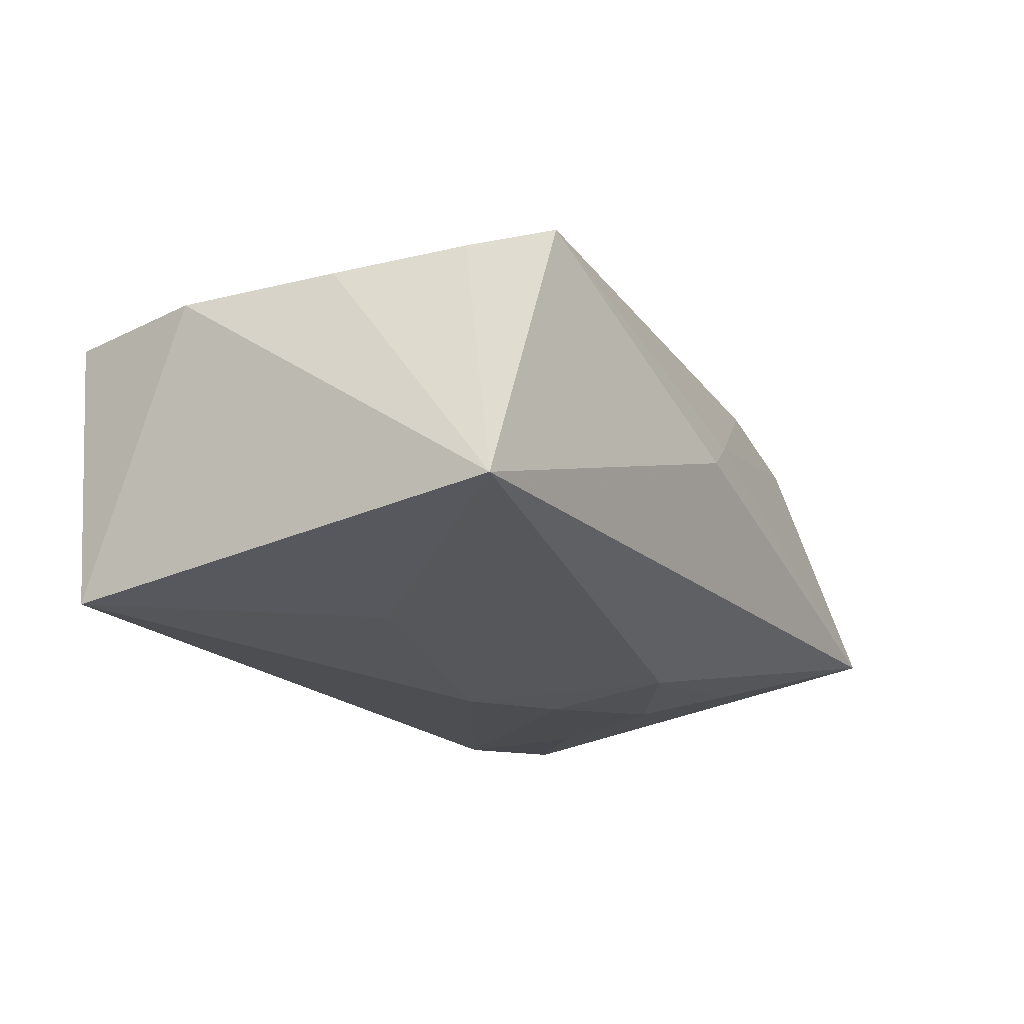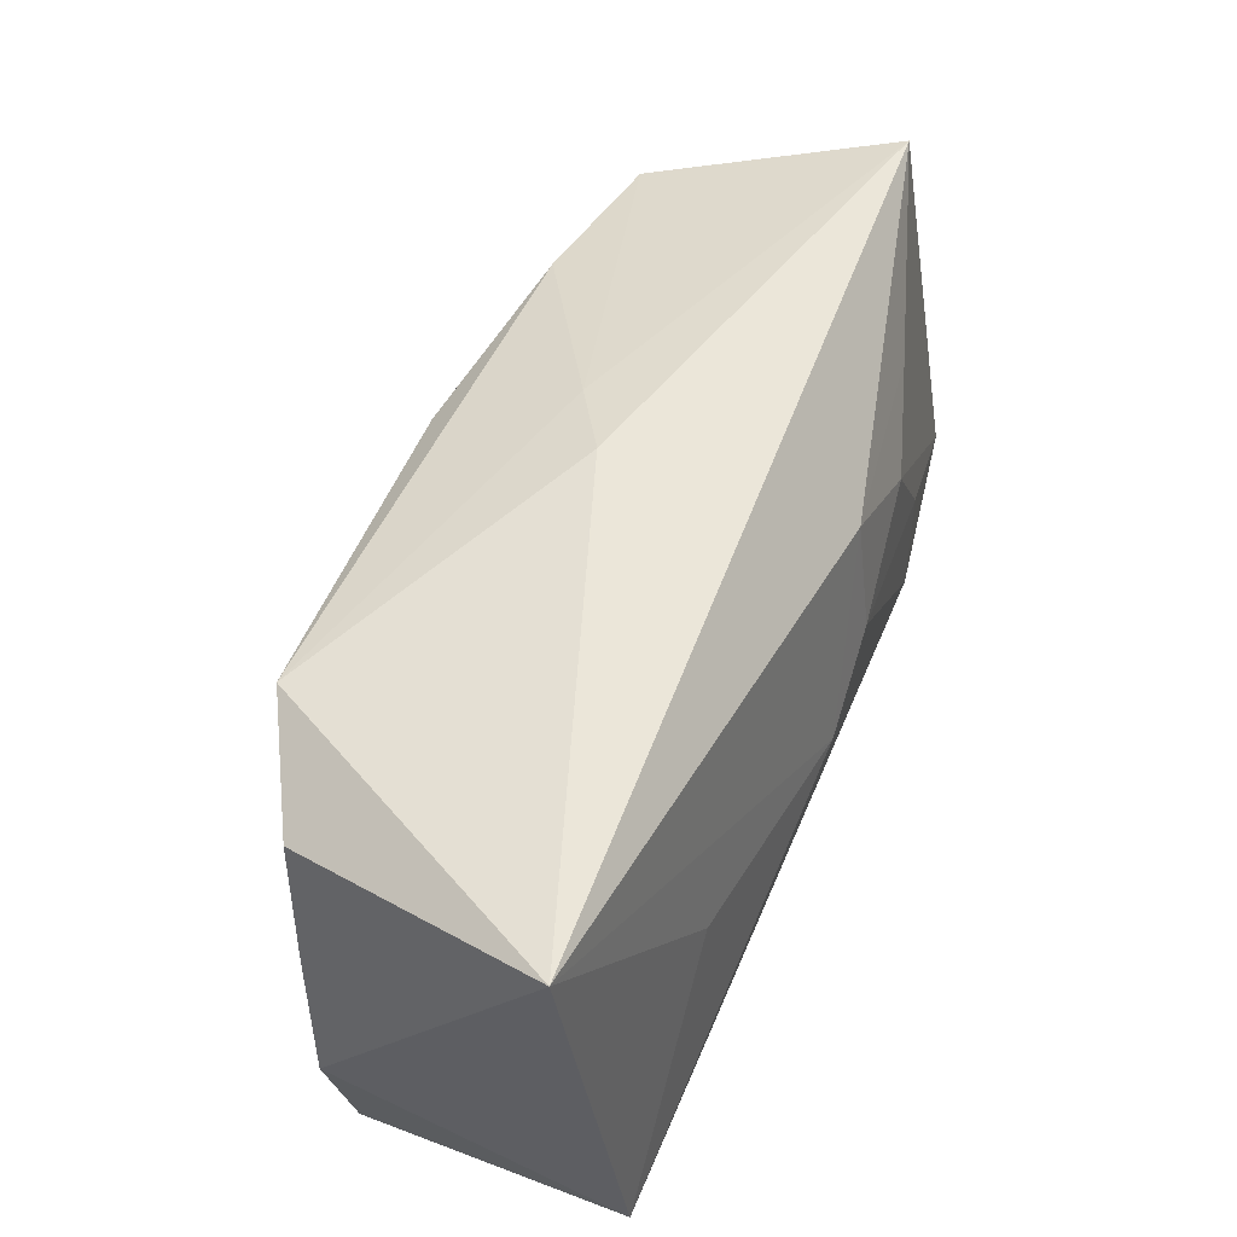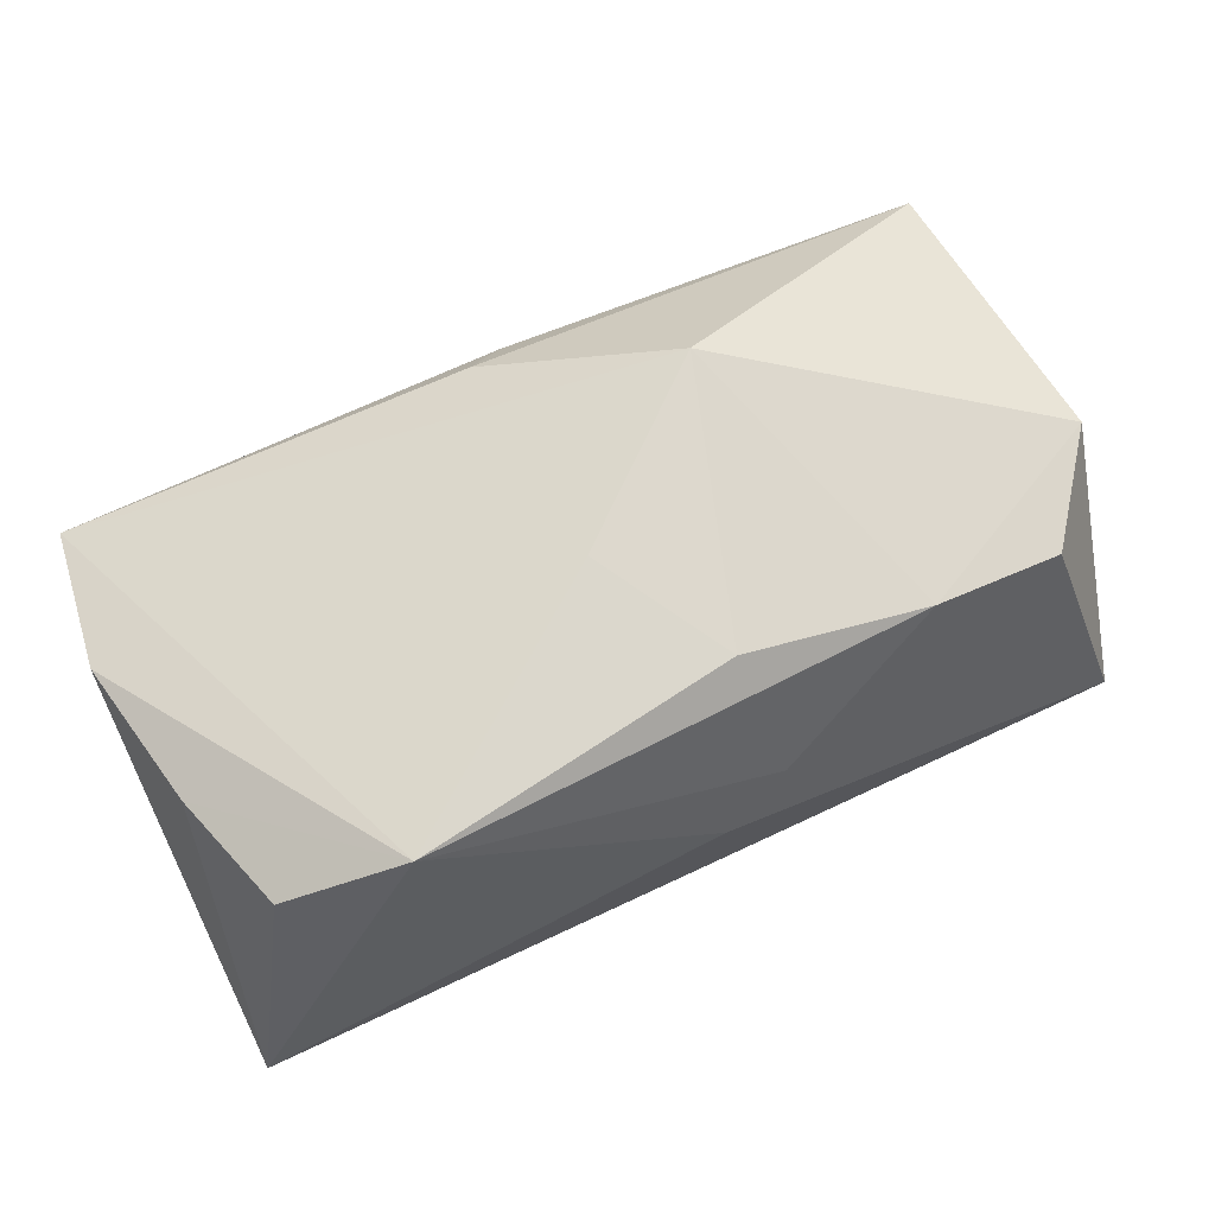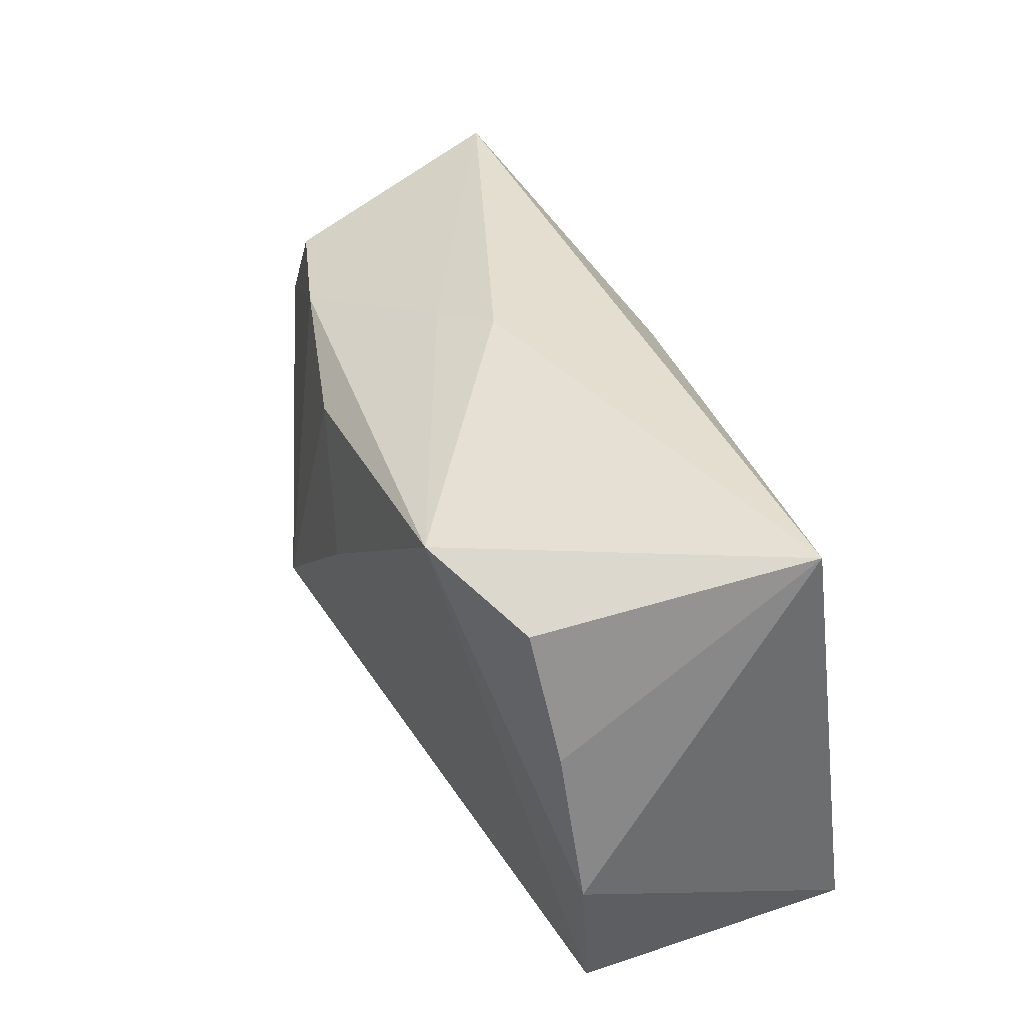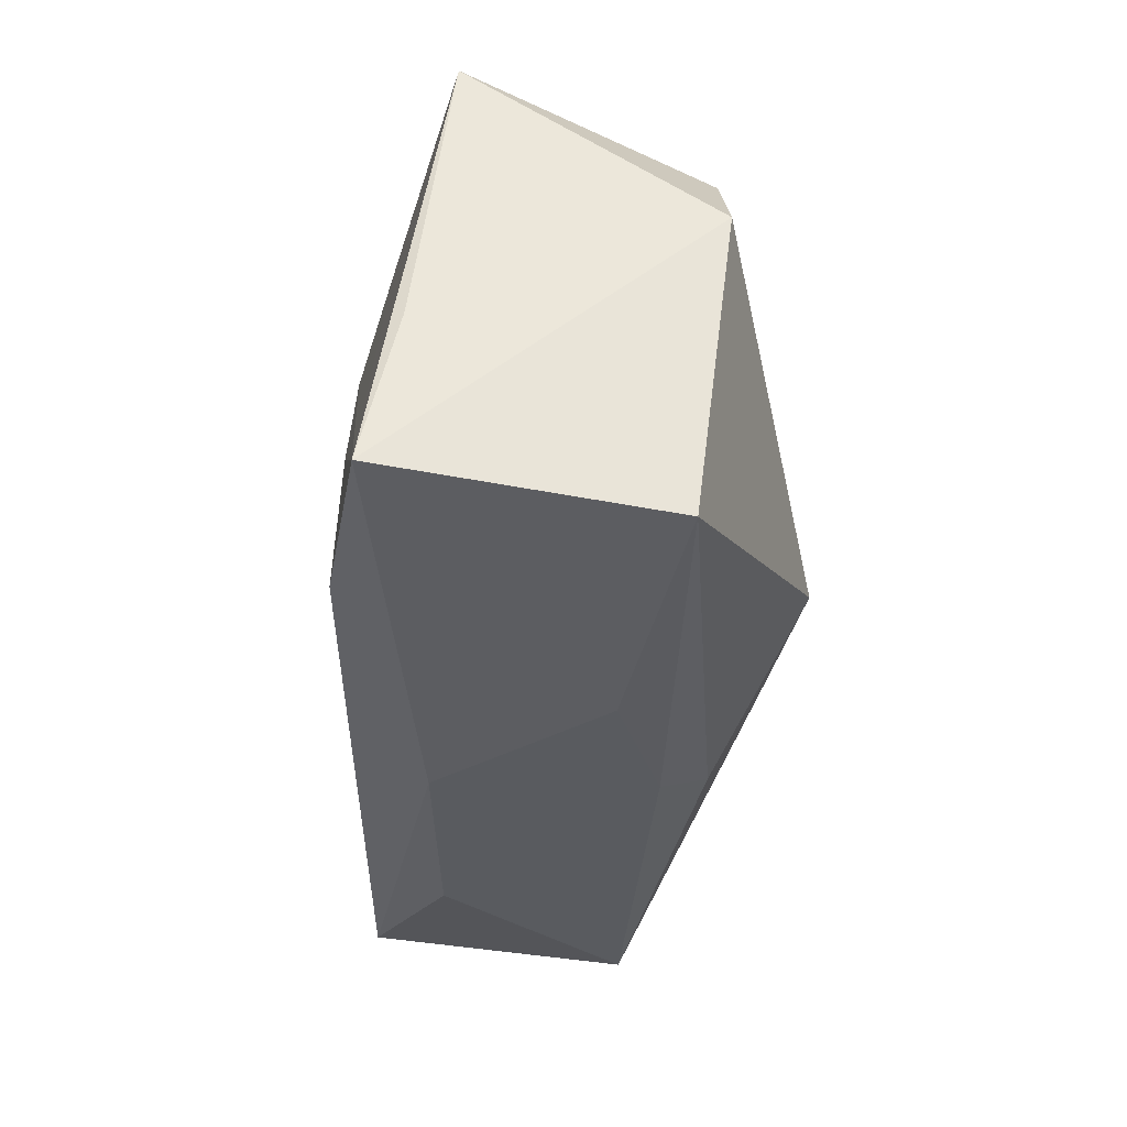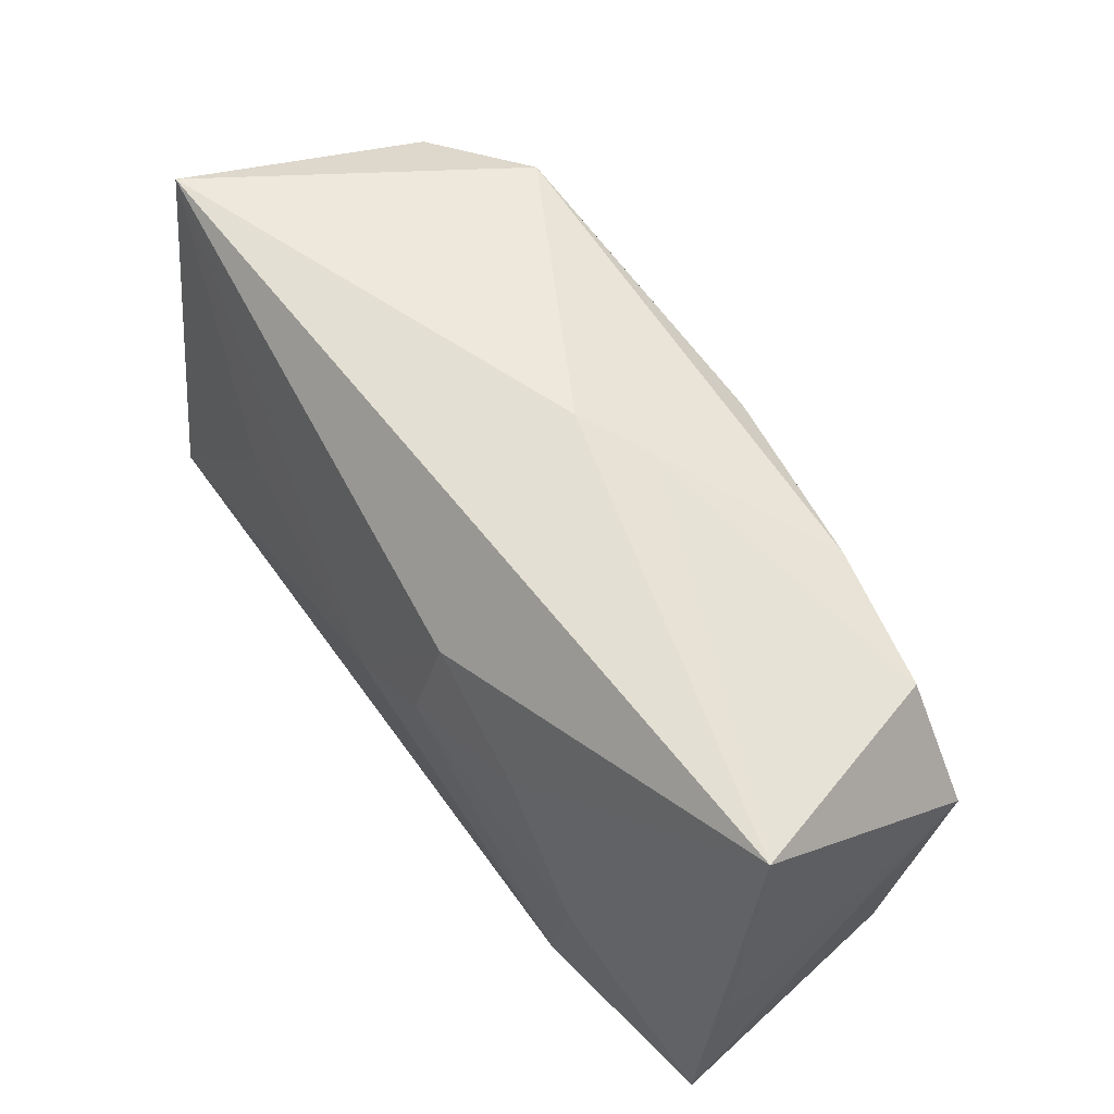
<metadata>
{"format":"obj","ext":"obj","renderer":"f3d","projection":"perspective","resolution":1024,"background":"white","views":[{"elev":-15.5,"azim":120.2,"up":"+Z"},{"elev":57.8,"azim":109.4,"up":"+Y"},{"elev":68.1,"azim":155.2,"up":"+Z"},{"elev":37.5,"azim":68.2,"up":"+Y"},{"elev":-33.3,"azim":-94.5,"up":"+Y"},{"elev":61.1,"azim":-129.1,"up":"+Y"}]}
</metadata>
<code>
v 0.01976 -0.01806 -0.00688
v 5.656e-05 -0.01836 -0.008596
v 0.002202 0.00282 0.01716
v 0.002781 -0.00142 -0.01562
v -0.03357 0.01863 -0.008701
v -0.005621 0.0119 -0.01394
v -0.003929 0.01276 0.01574
v -0.02891 0.01346 0.009543
v 0.02058 0.01673 0.01591
v -0.005511 0.01845 0.005408
v 0.03349 -0.01765 0.008409
v -0.03357 -0.01744 0.006493
v 0.02968 0.01441 0.01176
v 0.00282 -0.01575 0.01202
v -0.01453 0.006007 -0.01481
v -0.01839 0.01406 0.01238
v -0.03494 -0.004058 -0.01153
v -0.01148 -0.01836 0.003822
v -0.004197 0.002744 -0.0156
v -0.0003823 -0.01823 0.00804
v 0.02097 0.002436 -0.01239
v -0.03526 0.005035 0.009245
v -0.02127 0.01047 -0.01267
v 0.03262 0.004963 0.01053
v -0.02018 -0.01495 -0.01566
v 0.03495 -0.006704 0.009574
v 0.03495 -0.0152 -0.01211
v 0.03495 0.01956 -0.007228
v -0.02146 -0.005774 -0.01517
v -0.0003203 0.02001 0.002569
v -0.01037 -0.007905 0.01783
v -0.03517 -0.01561 -0.01416
f 30 28 5
f 6 5 28
f 27 28 26
f 26 11 27
f 31 11 3
f 5 22 8
f 9 11 26
f 9 3 11
f 9 28 30
f 15 6 19
f 28 27 21
f 2 27 1
f 1 27 11
f 28 9 13
f 10 9 30
f 30 5 10
f 5 8 10
f 3 9 7
f 31 3 7
f 5 6 23
f 6 15 23
f 14 11 31
f 28 21 4
f 19 6 4
f 4 6 28
f 4 21 27
f 20 1 11
f 11 14 20
f 20 18 2
f 2 1 20
f 5 23 32
f 32 23 15
f 26 28 24
f 28 13 24
f 24 9 26
f 24 13 9
f 16 7 9
f 31 7 16
f 16 10 8
f 9 10 16
f 16 22 31
f 16 8 22
f 22 32 12
f 31 22 12
f 12 14 31
f 2 18 12
f 12 32 2
f 18 20 12
f 12 20 14
f 17 22 5
f 5 32 17
f 17 32 22
f 25 27 2
f 2 32 25
f 25 4 27
f 19 4 25
f 29 32 15
f 29 25 32
f 29 15 19
f 19 25 29

</code>
